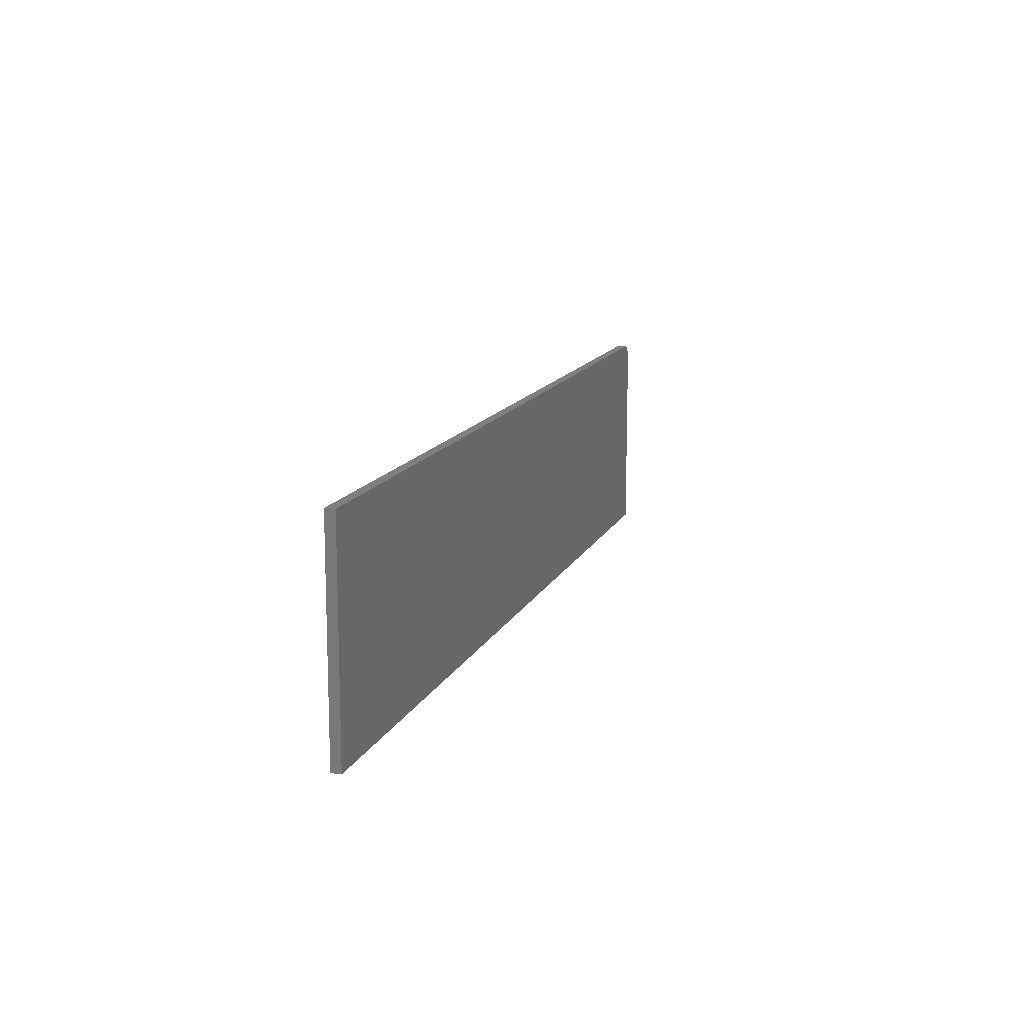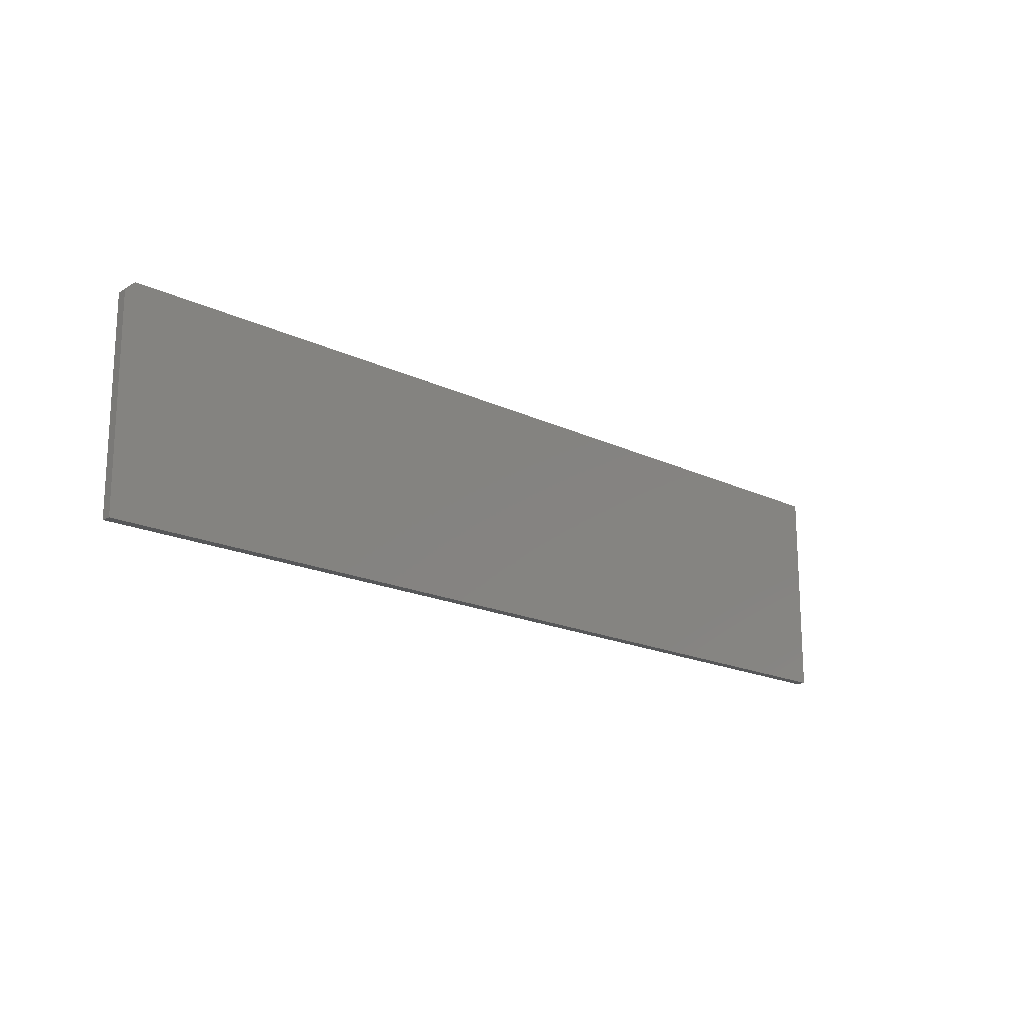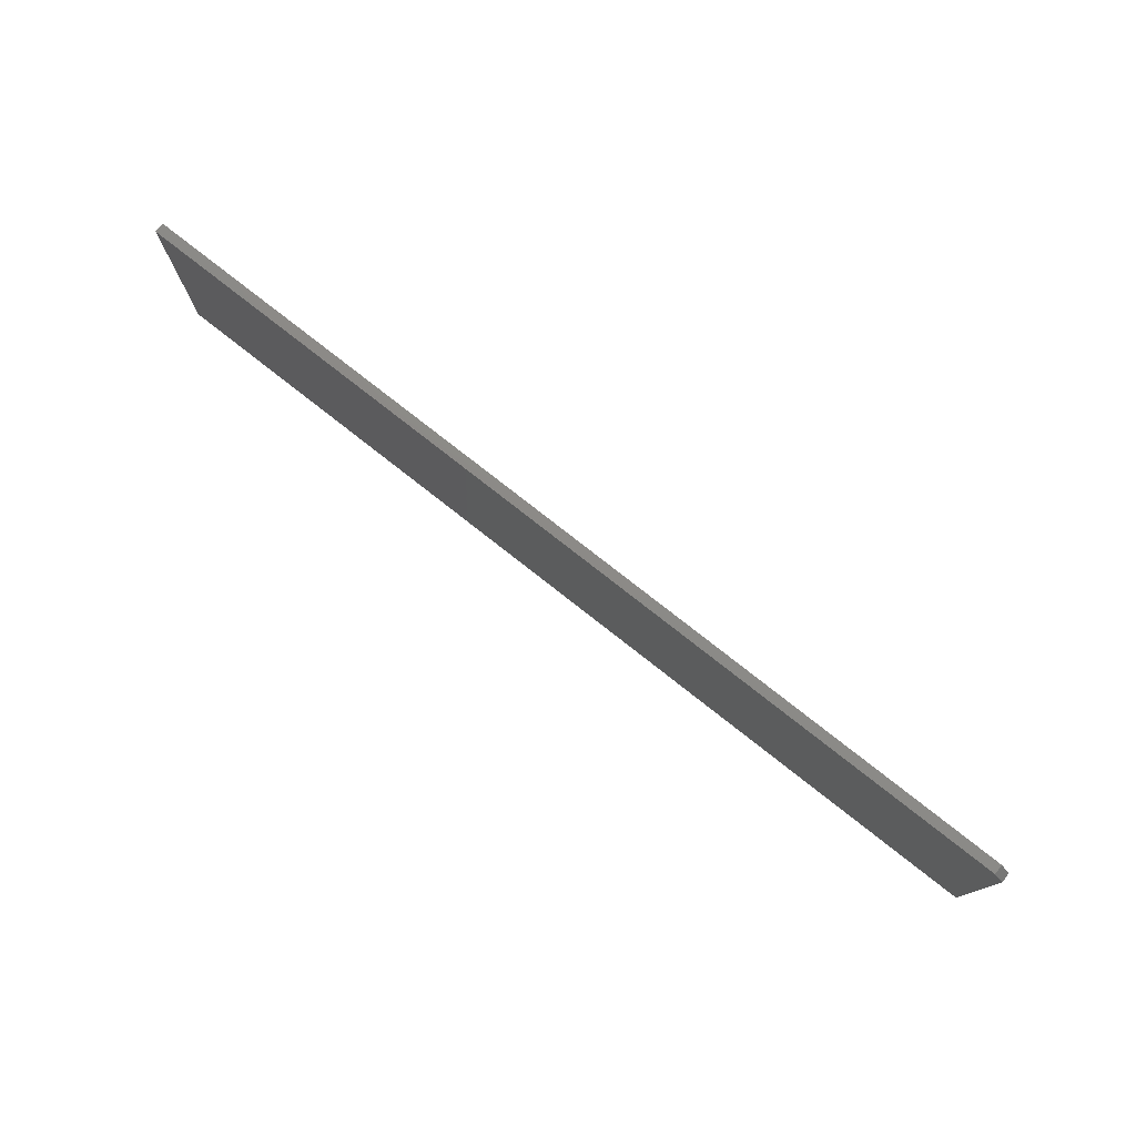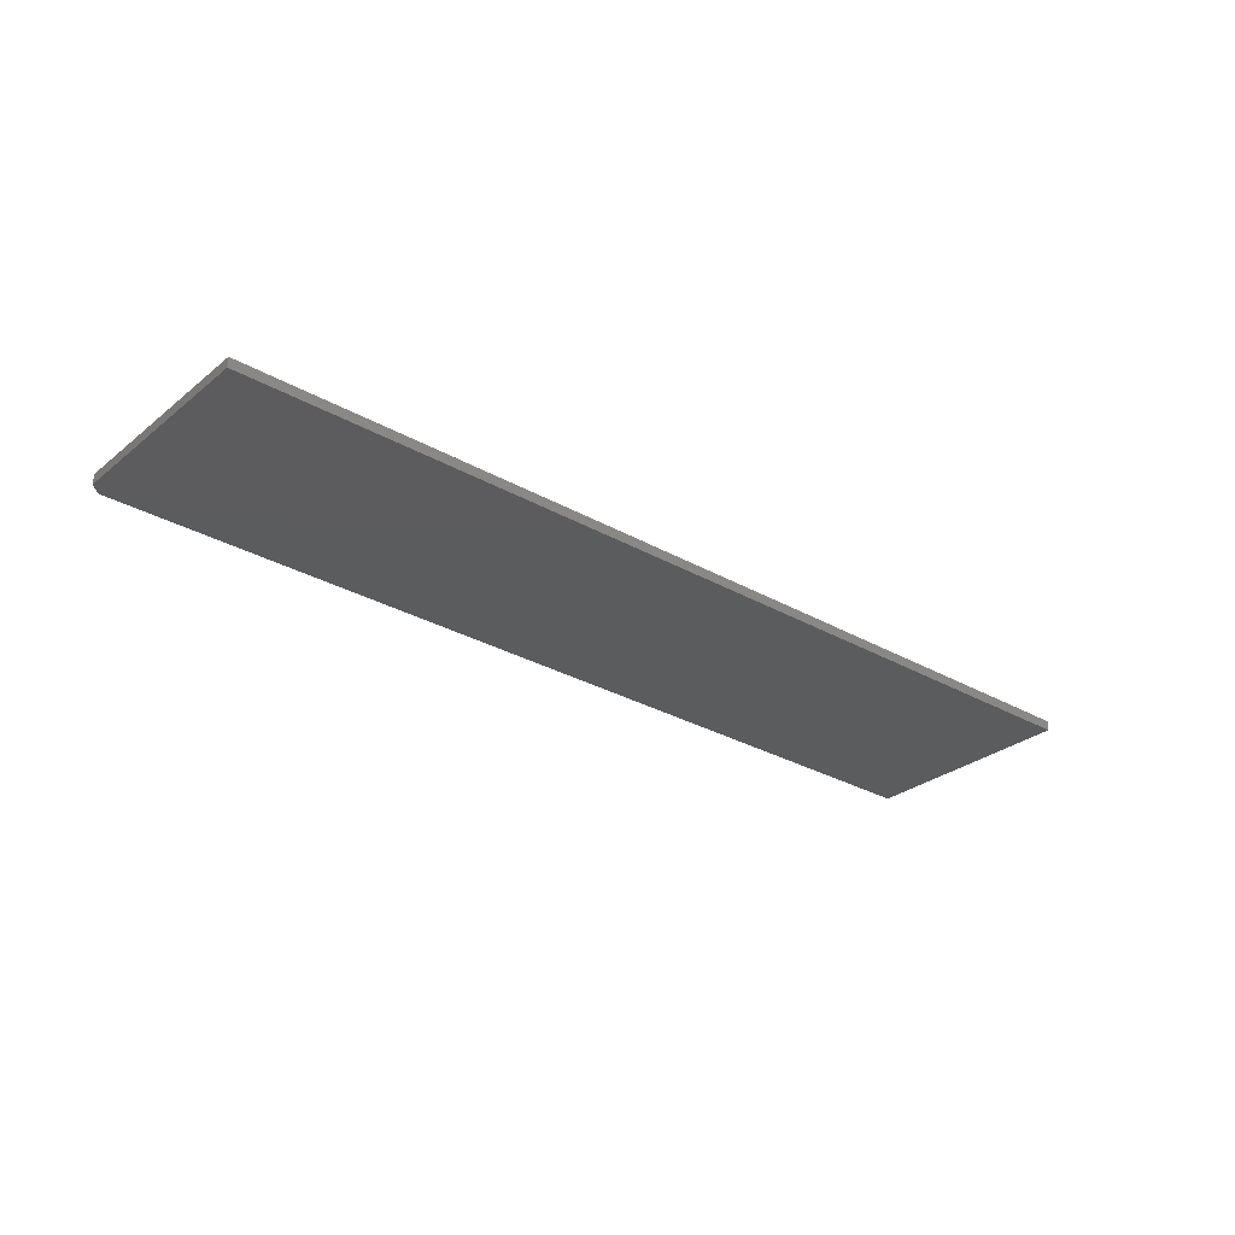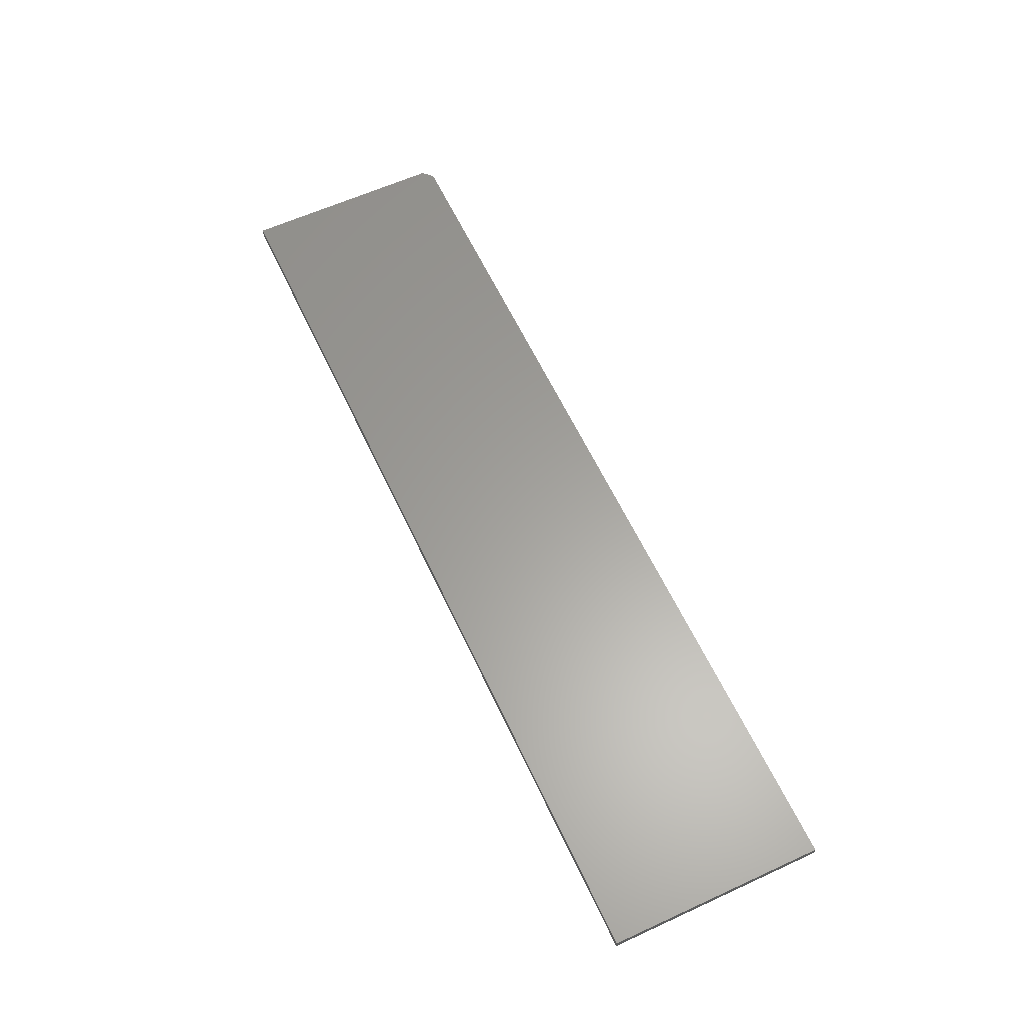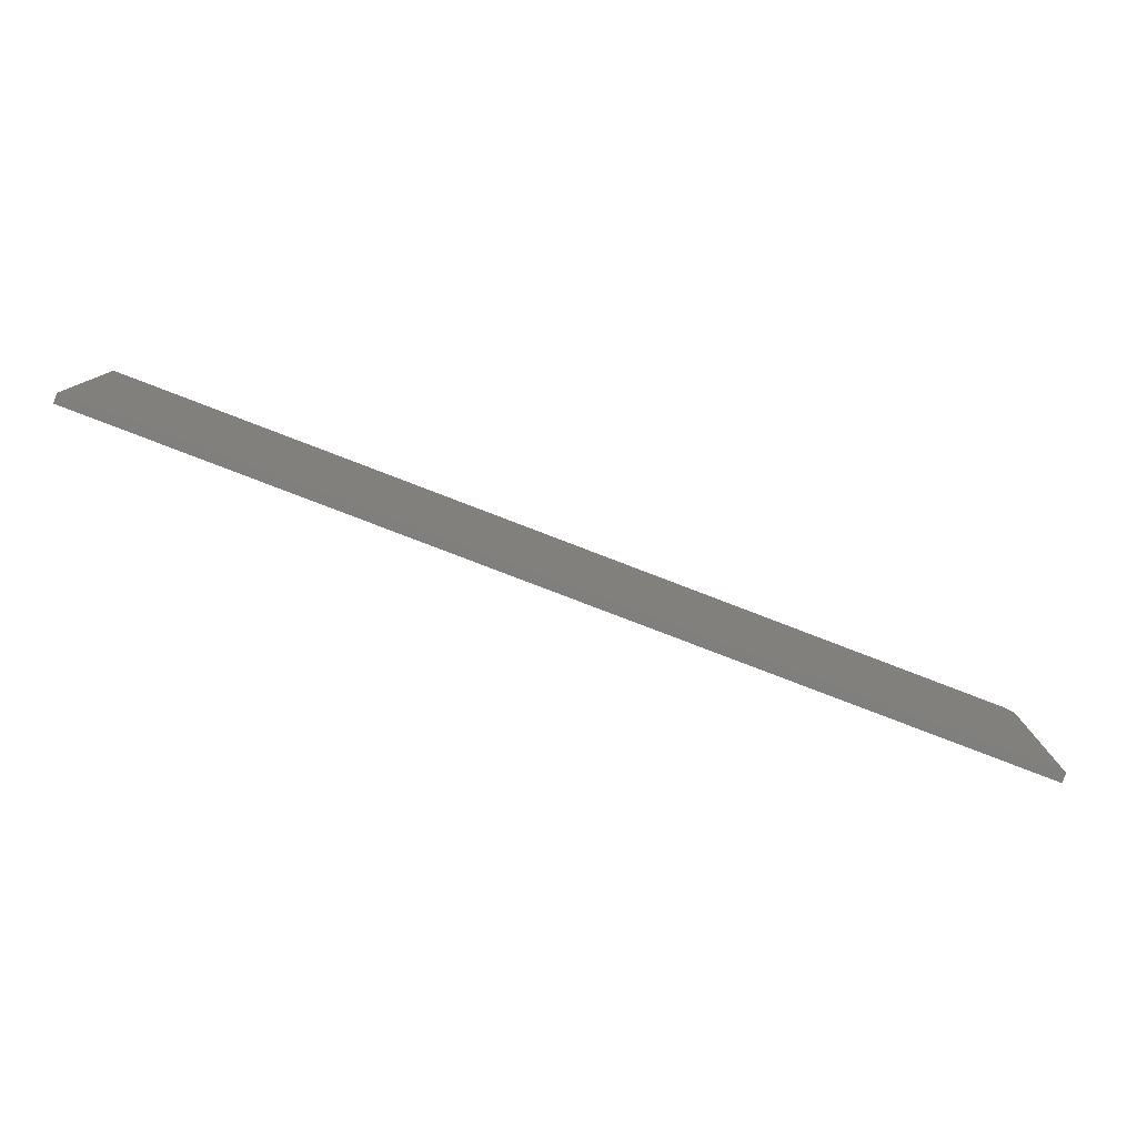
<metadata>
{"format":"stl","ext":"stl","renderer":"f3d","projection":"perspective","resolution":1024,"background":"white","views":[{"elev":13.3,"azim":107.4,"up":"+Y"},{"elev":-17.6,"azim":-43.7,"up":"+Y"},{"elev":77.2,"azim":-141.8,"up":"+Y"},{"elev":-29.2,"azim":-40.3,"up":"+Z"},{"elev":61.3,"azim":65.0,"up":"+Z"},{"elev":-79.4,"azim":159.0,"up":"+Y"}]}
</metadata>
<code>
# stl→obj: 10 verts, 16 faces
v -0.75 -0.1719 0.01562
v 0.75 -0.1719 0.01562
v -0.75 0.1599 0.01562
v 0.75 0.1755 0.01562
v -0.7344 0.1755 0.01562
v -0.7344 0.1755 0
v 0.75 0.1755 0
v -0.75 0.1599 0
v 0.75 -0.1719 0
v -0.75 -0.1719 0
f 1 2 3
f 3 2 4
f 3 4 5
f 6 7 8
f 8 7 9
f 8 9 10
f 3 8 1
f 1 8 10
f 4 7 5
f 5 7 6
f 8 3 6
f 6 3 5
f 2 9 4
f 4 9 7
f 1 10 2
f 2 10 9

</code>
